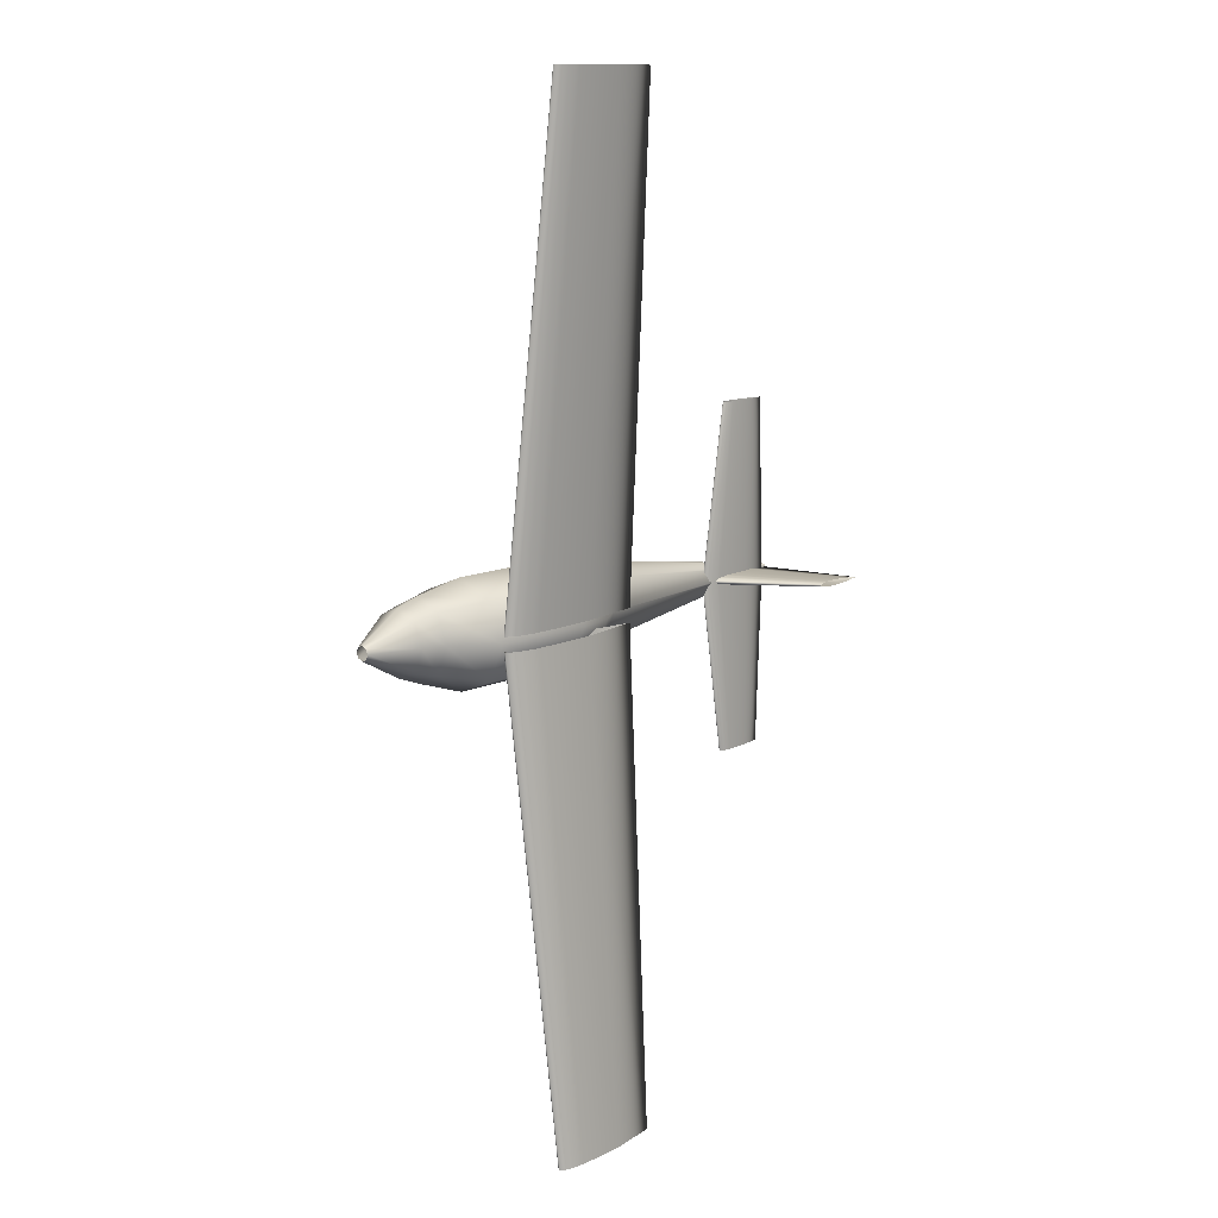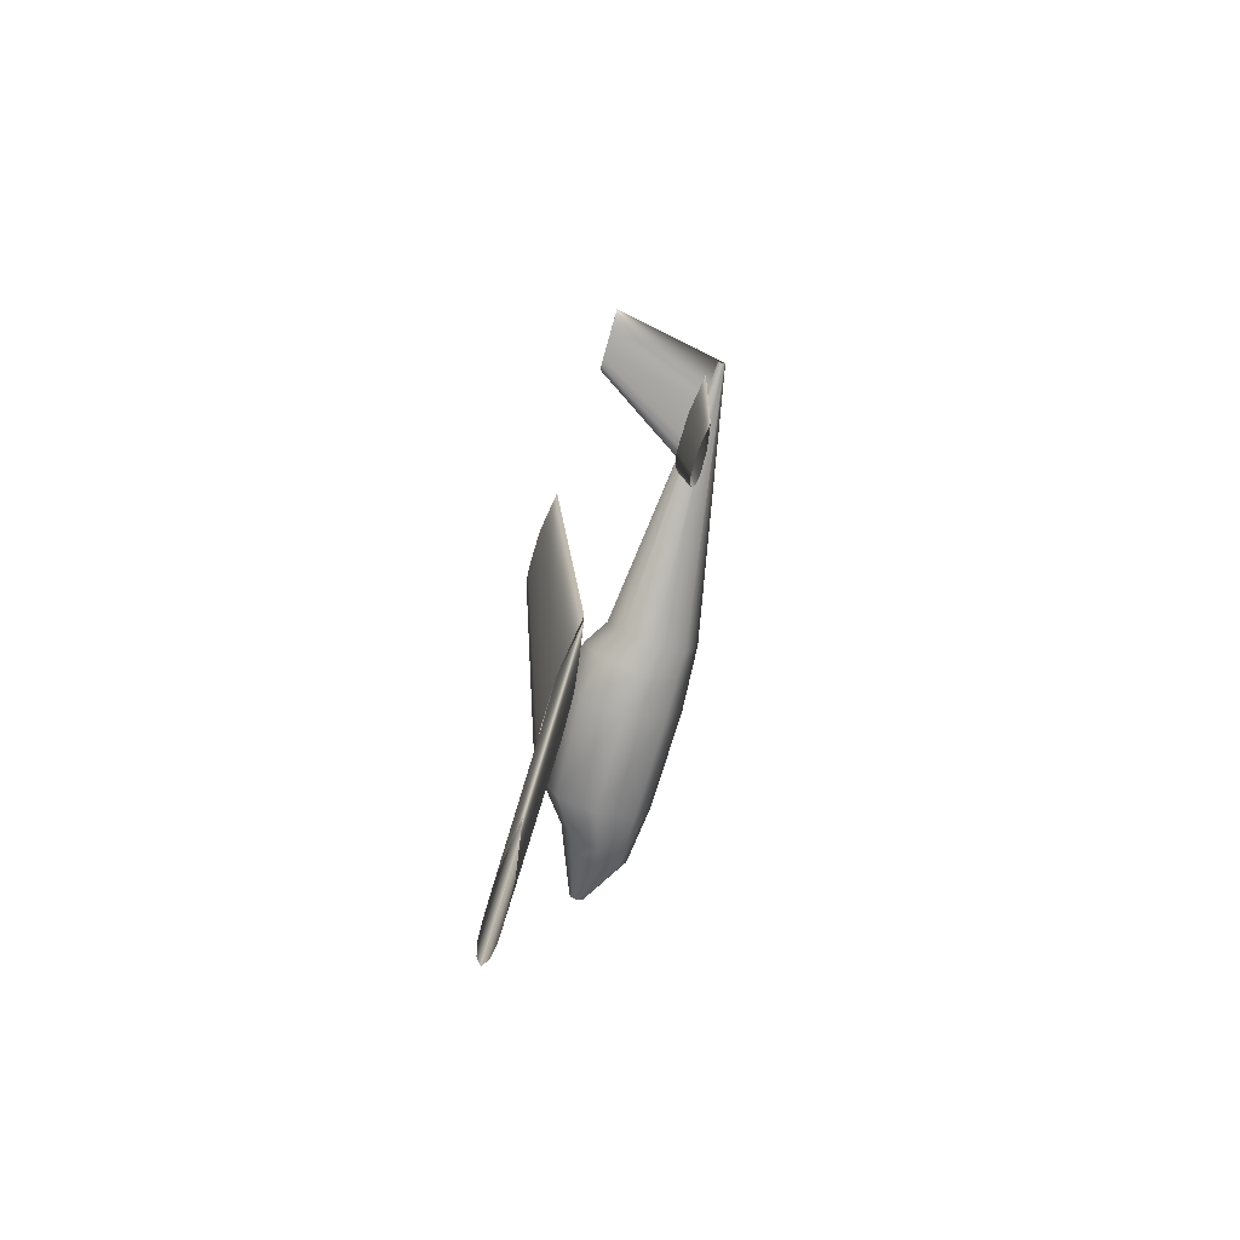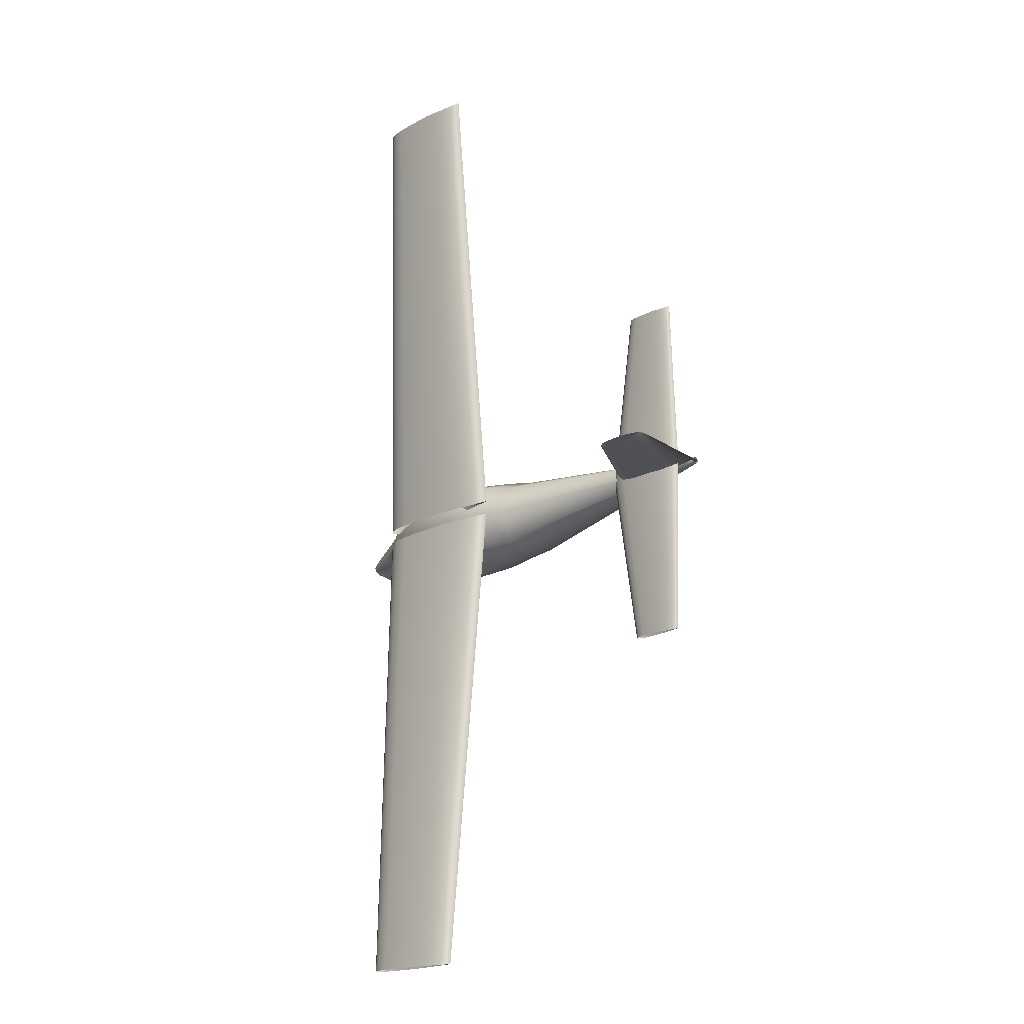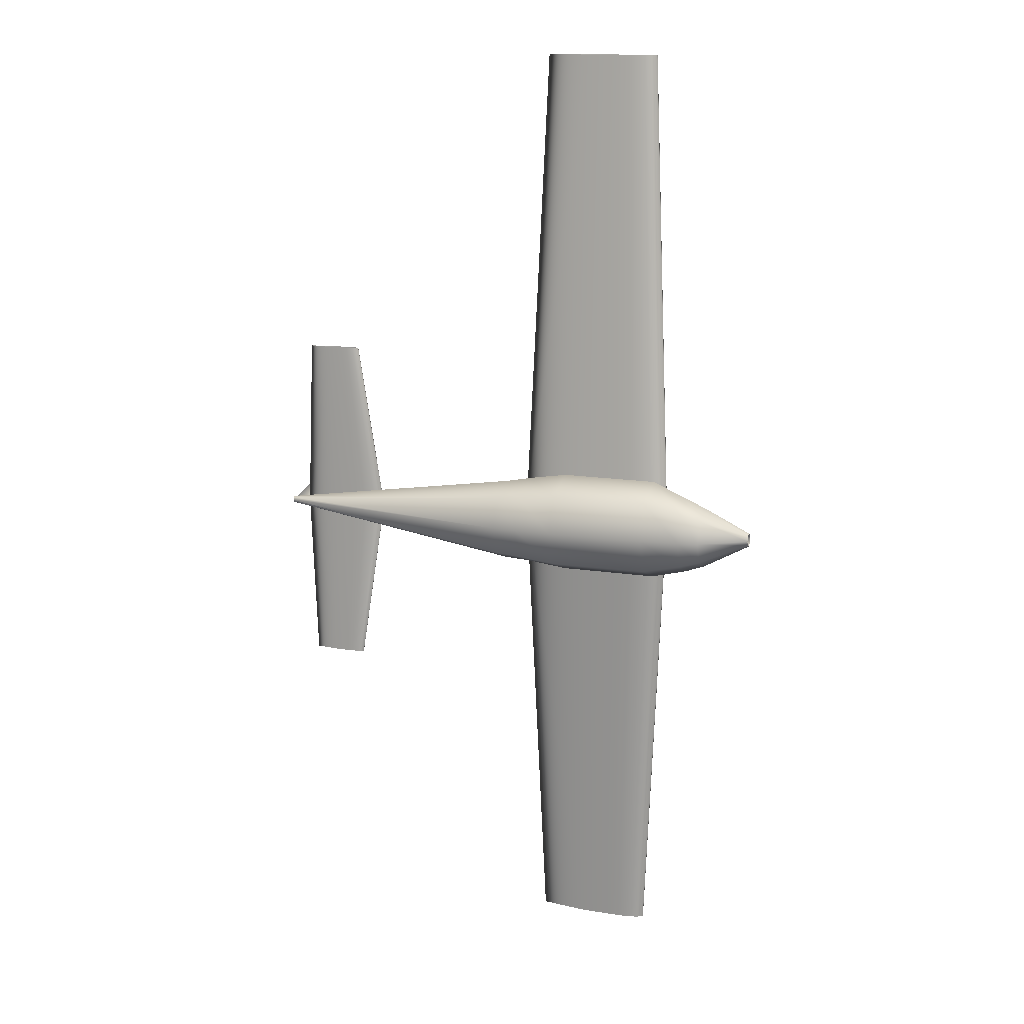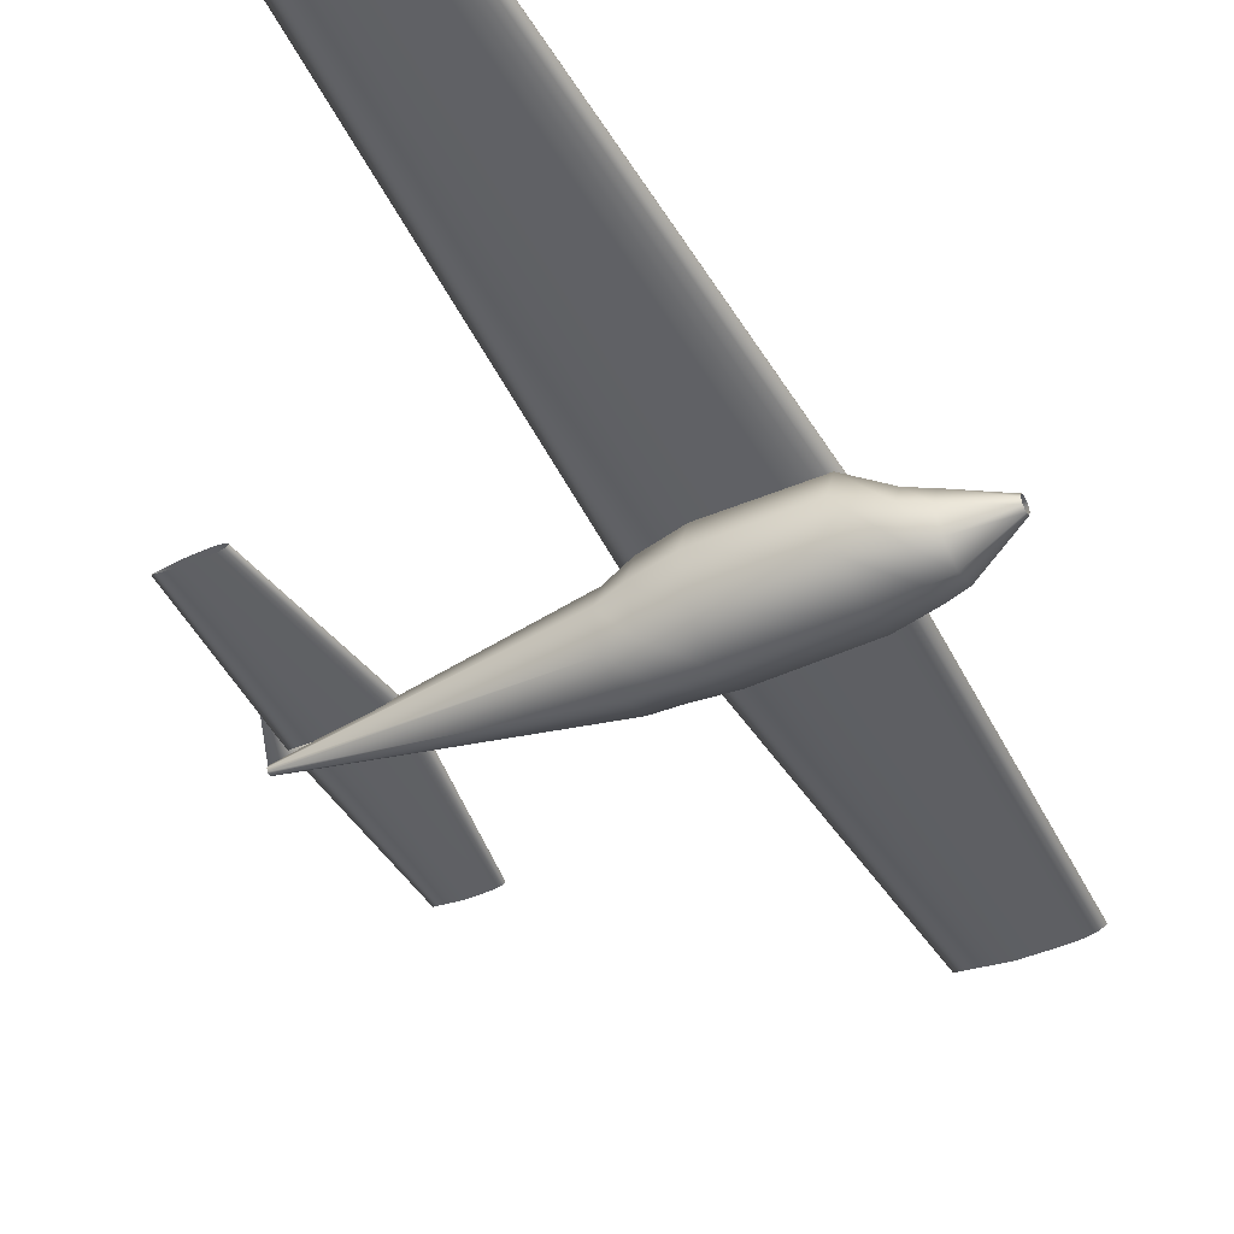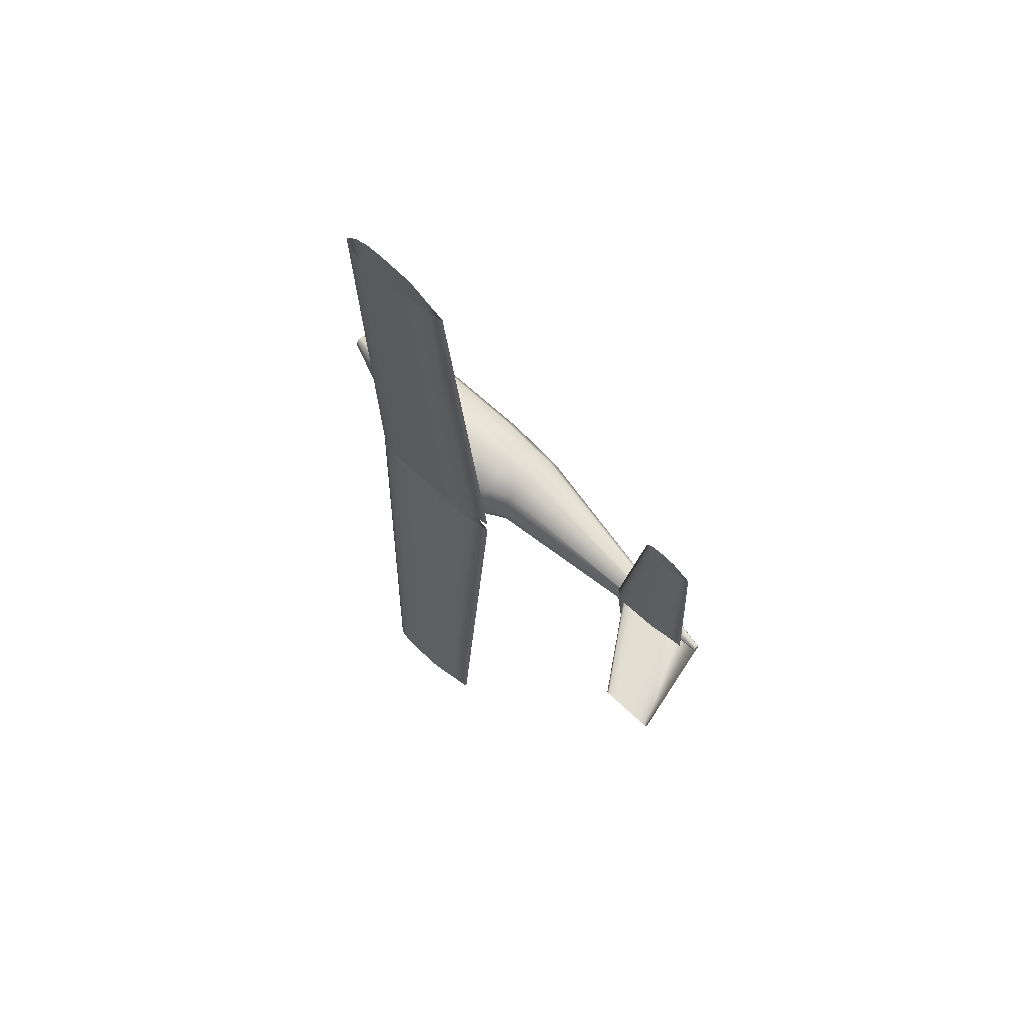
<metadata>
{"format":"obj","ext":"obj","renderer":"f3d","projection":"perspective","resolution":1024,"background":"white","views":[{"elev":12.4,"azim":-47.1,"up":"+Y"},{"elev":-73.3,"azim":74.5,"up":"+Y"},{"elev":-18.1,"azim":47.6,"up":"+Y"},{"elev":13.9,"azim":-160.7,"up":"+Y"},{"elev":-45.6,"azim":-152.5,"up":"+Z"},{"elev":66.2,"azim":44.2,"up":"+Y"}]}
</metadata>
<code>
v 0.2834 0.5068 0.132
v 0.2211 0.5068 0.1226
v 0.1743 0.5068 0.1219
v 0.1626 0.5068 0.1222
v 0.151 0.5068 0.1226
v 0.1432 0.5068 0.1242
v 0.1354 0.5068 0.1258
v 0.1276 0.5068 0.1312
v 0.1276 0.5068 0.1328
v 0.1354 0.5068 0.1382
v 0.1432 0.5068 0.1398
v 0.151 0.5068 0.1413
v 0.1587 0.5068 0.1417
v 0.1743 0.5068 0.1421
v 0.2211 0.5068 0.1413
v 0.271 0.975 0.1657
v 0.2248 0.975 0.1588
v 0.1901 0.975 0.1582
v 0.1814 0.975 0.1585
v 0.1727 0.975 0.1588
v 0.167 0.975 0.1599
v 0.1612 0.975 0.1611
v 0.1554 0.975 0.1651
v 0.1554 0.975 0.1663
v 0.1612 0.975 0.1703
v 0.167 0.975 0.1715
v 0.1727 0.975 0.1726
v 0.1785 0.975 0.1729
v 0.1901 0.975 0.1732
v 0.2248 0.975 0.1726
v 0.2834 0.4932 0.132
v 0.2211 0.4932 0.1226
v 0.1743 0.4932 0.1219
v 0.1626 0.4932 0.1222
v 0.151 0.4932 0.1226
v 0.1432 0.4932 0.1242
v 0.1354 0.4932 0.1258
v 0.1276 0.4932 0.1312
v 0.1276 0.4932 0.1328
v 0.1354 0.4932 0.1382
v 0.1432 0.4932 0.1398
v 0.151 0.4932 0.1413
v 0.1587 0.4932 0.1417
v 0.1743 0.4932 0.1421
v 0.2211 0.4932 0.1413
v 0.271 0.025 0.1657
v 0.2248 0.025 0.1588
v 0.1901 0.025 0.1582
v 0.1814 0.025 0.1585
v 0.1727 0.025 0.1588
v 0.167 0.025 0.1599
v 0.1612 0.025 0.1611
v 0.1554 0.025 0.1651
v 0.1554 0.025 0.1663
v 0.1612 0.025 0.1703
v 0.167 0.025 0.1715
v 0.1727 0.025 0.1726
v 0.1785 0.025 0.1729
v 0.1901 0.025 0.1732
v 0.2248 0.025 0.1726
v 0.5204 0.5 0.08895
v 0.4852 0.5 0.08367
v 0.4588 0.5 0.08322
v 0.4522 0.5 0.08345
v 0.4456 0.5 0.08367
v 0.4412 0.5 0.08454
v 0.4368 0.5 0.08543
v 0.4324 0.5 0.08851
v 0.4324 0.5 0.08939
v 0.4368 0.5 0.09247
v 0.4412 0.5 0.09335
v 0.4456 0.5 0.09423
v 0.45 0.5 0.09445
v 0.4588 0.5 0.09467
v 0.4852 0.5 0.09423
v 0.5136 0.6693 0.08895
v 0.492 0.6693 0.0857
v 0.4757 0.6693 0.08543
v 0.4717 0.6693 0.08556
v 0.4676 0.6693 0.0857
v 0.4649 0.6693 0.08624
v 0.4622 0.6693 0.08678
v 0.4595 0.6693 0.08868
v 0.4595 0.6693 0.08922
v 0.4622 0.6693 0.09112
v 0.4649 0.6693 0.09166
v 0.4676 0.6693 0.0922
v 0.4703 0.6693 0.09233
v 0.4757 0.6693 0.09247
v 0.492 0.6693 0.0922
v 0.5136 0.3307 0.08895
v 0.492 0.3307 0.0857
v 0.4757 0.3307 0.08543
v 0.4717 0.3307 0.08556
v 0.4676 0.3307 0.0857
v 0.4649 0.3307 0.08624
v 0.4622 0.3307 0.08678
v 0.4595 0.3307 0.08868
v 0.4595 0.3307 0.08922
v 0.4622 0.3307 0.09112
v 0.4649 0.3307 0.09166
v 0.4676 0.3307 0.0922
v 0.4703 0.3307 0.09233
v 0.4757 0.3307 0.09247
v 0.492 0.3307 0.0922
v 0.025 0.5068 0.06863
v 0.025 0.5048 0.07342
v 0.025 0.5 0.0754
v 0.025 0.4952 0.07342
v 0.025 0.4932 0.06863
v 0.025 0.4952 0.06384
v 0.025 0.5 0.06186
v 0.025 0.5048 0.06384
v 0.06971 0.5305 0.06355
v 0.06971 0.5215 0.0843
v 0.06971 0.5 0.0929
v 0.06971 0.4785 0.0843
v 0.06971 0.4695 0.06355
v 0.06971 0.4785 0.04279
v 0.06971 0.5 0.03419
v 0.06971 0.5215 0.04279
v 0.09001 0.5382 0.06612
v 0.09001 0.527 0.09046
v 0.09001 0.5 0.1005
v 0.09001 0.473 0.09046
v 0.09001 0.4618 0.06612
v 0.09001 0.473 0.04177
v 0.09001 0.5 0.03169
v 0.09001 0.527 0.04177
v 0.1276 0.5502 0.07832
v 0.1276 0.5355 0.1146
v 0.1276 0.5 0.1296
v 0.1276 0.4645 0.1146
v 0.1276 0.4498 0.07832
v 0.1276 0.4645 0.04207
v 0.1276 0.5 0.02706
v 0.1276 0.5355 0.04207
v 0.2234 0.5503 0.07944
v 0.2234 0.5356 0.1179
v 0.2234 0.5 0.1339
v 0.2234 0.4644 0.1179
v 0.2234 0.4497 0.07944
v 0.2234 0.4644 0.04094
v 0.2234 0.5 0.025
v 0.2234 0.5356 0.04094
v 0.2613 0.5447 0.07672
v 0.2613 0.5316 0.1118
v 0.2613 0.5 0.1263
v 0.2613 0.4684 0.1118
v 0.2613 0.4553 0.07672
v 0.2613 0.4684 0.04164
v 0.2613 0.5 0.02711
v 0.2613 0.5316 0.04164
v 0.2853 0.5411 0.06982
v 0.2853 0.5291 0.09907
v 0.2853 0.5 0.1112
v 0.2853 0.4709 0.09907
v 0.2853 0.4589 0.06982
v 0.2853 0.4709 0.04056
v 0.2853 0.5 0.02845
v 0.2853 0.5291 0.04056
v 0.534 0.5034 0.07879
v 0.534 0.5024 0.08118
v 0.534 0.5 0.08217
v 0.534 0.4976 0.08118
v 0.534 0.4966 0.07879
v 0.534 0.4976 0.07639
v 0.534 0.5 0.0754
v 0.534 0.5024 0.07639
v 0.4324 0.5 0.0754
v 0.4374 0.5031 0.0754
v 0.4425 0.5039 0.0754
v 0.4476 0.5047 0.0754
v 0.4527 0.5049 0.0754
v 0.4628 0.5051 0.0754
v 0.4933 0.5047 0.0754
v 0.4933 0.4953 0.0754
v 0.4628 0.4949 0.0754
v 0.4527 0.4951 0.0754
v 0.4476 0.4953 0.0754
v 0.4425 0.4961 0.0754
v 0.4374 0.4969 0.0754
v 0.5001 0.5 0.177
v 0.5028 0.5017 0.177
v 0.5055 0.5021 0.177
v 0.5082 0.5025 0.177
v 0.5109 0.5026 0.177
v 0.5164 0.5027 0.177
v 0.5326 0.5025 0.177
v 0.5543 0.5 0.177
v 0.5326 0.4975 0.177
v 0.5164 0.4973 0.177
v 0.5109 0.4974 0.177
v 0.5082 0.4975 0.177
v 0.5055 0.4979 0.177
v 0.5028 0.4983 0.177
v 0.1276 0.4983 0.08895
v 0.1479 0.4983 0.08895
v 0.1479 0.5085 0.08895
v 0.1276 0.5085 0.08895
v 0.1276 0.4983 0.1059
v 0.1479 0.4983 0.1059
v 0.1479 0.5085 0.1059
v 0.1276 0.5085 0.1059
f 17 1 16
f 18 2 17
f 19 3 18
f 20 4 19
f 21 5 20
f 22 6 21
f 23 7 22
f 24 8 23
f 25 9 24
f 26 10 25
f 27 11 26
f 28 12 27
f 29 13 28
f 30 14 29
f 16 15 30
f 2 1 17
f 3 2 18
f 4 3 19
f 5 4 20
f 6 5 21
f 7 6 22
f 8 7 23
f 9 8 24
f 10 9 25
f 11 10 26
f 12 11 27
f 13 12 28
f 14 13 29
f 15 14 30
f 1 15 16
f 46 31 47
f 47 32 48
f 48 33 49
f 49 34 50
f 50 35 51
f 51 36 52
f 52 37 53
f 53 38 54
f 54 39 55
f 55 40 56
f 56 41 57
f 57 42 58
f 58 43 59
f 59 44 60
f 60 45 46
f 47 31 32
f 48 32 33
f 49 33 34
f 50 34 35
f 51 35 36
f 52 36 37
f 53 37 38
f 54 38 39
f 55 39 40
f 56 40 41
f 57 41 42
f 58 42 43
f 59 43 44
f 60 44 45
f 46 45 31
f 77 61 76
f 78 62 77
f 79 63 78
f 80 64 79
f 81 65 80
f 82 66 81
f 83 67 82
f 84 68 83
f 85 69 84
f 86 70 85
f 87 71 86
f 88 72 87
f 89 73 88
f 90 74 89
f 76 75 90
f 62 61 77
f 63 62 78
f 64 63 79
f 65 64 80
f 66 65 81
f 67 66 82
f 68 67 83
f 69 68 84
f 70 69 85
f 71 70 86
f 72 71 87
f 73 72 88
f 74 73 89
f 75 74 90
f 61 75 76
f 91 61 92
f 92 62 93
f 93 63 94
f 94 64 95
f 95 65 96
f 96 66 97
f 97 67 98
f 98 68 99
f 99 69 100
f 100 70 101
f 101 71 102
f 102 72 103
f 103 73 104
f 104 74 105
f 105 75 91
f 92 61 62
f 93 62 63
f 94 63 64
f 95 64 65
f 96 65 66
f 97 66 67
f 98 67 68
f 99 68 69
f 100 69 70
f 101 70 71
f 102 71 72
f 103 72 73
f 104 73 74
f 105 74 75
f 91 75 61
f 115 106 114
f 116 107 115
f 117 108 116
f 118 109 117
f 119 110 118
f 120 111 119
f 121 112 120
f 114 113 121
f 123 114 122
f 124 115 123
f 125 116 124
f 126 117 125
f 127 118 126
f 128 119 127
f 129 120 128
f 122 121 129
f 131 122 130
f 132 123 131
f 133 124 132
f 134 125 133
f 135 126 134
f 136 127 135
f 137 128 136
f 130 129 137
f 139 130 138
f 140 131 139
f 141 132 140
f 142 133 141
f 143 134 142
f 144 135 143
f 145 136 144
f 138 137 145
f 147 138 146
f 148 139 147
f 149 140 148
f 150 141 149
f 151 142 150
f 152 143 151
f 153 144 152
f 146 145 153
f 155 146 154
f 156 147 155
f 157 148 156
f 158 149 157
f 159 150 158
f 160 151 159
f 161 152 160
f 154 153 161
f 163 154 162
f 164 155 163
f 165 156 164
f 166 157 165
f 167 158 166
f 168 159 167
f 169 160 168
f 162 161 169
f 107 106 115
f 108 107 116
f 109 108 117
f 110 109 118
f 111 110 119
f 112 111 120
f 113 112 121
f 106 113 114
f 115 114 123
f 116 115 124
f 117 116 125
f 118 117 126
f 119 118 127
f 120 119 128
f 121 120 129
f 114 121 122
f 123 122 131
f 124 123 132
f 125 124 133
f 126 125 134
f 127 126 135
f 128 127 136
f 129 128 137
f 122 129 130
f 131 130 139
f 132 131 140
f 133 132 141
f 134 133 142
f 135 134 143
f 136 135 144
f 137 136 145
f 130 137 138
f 139 138 147
f 140 139 148
f 141 140 149
f 142 141 150
f 143 142 151
f 144 143 152
f 145 144 153
f 138 145 146
f 147 146 155
f 148 147 156
f 149 148 157
f 150 149 158
f 151 150 159
f 152 151 160
f 153 152 161
f 146 153 154
f 155 154 163
f 156 155 164
f 157 156 165
f 158 157 166
f 159 158 167
f 160 159 168
f 161 160 169
f 154 161 162
f 183 170 184
f 184 171 185
f 185 172 186
f 186 173 187
f 187 174 188
f 188 175 189
f 189 176 190
f 190 168 191
f 191 177 192
f 192 178 193
f 193 179 194
f 194 180 195
f 195 181 196
f 196 182 183
f 184 170 171
f 185 171 172
f 186 172 173
f 187 173 174
f 188 174 175
f 189 175 176
f 190 176 168
f 191 168 177
f 192 177 178
f 193 178 179
f 194 179 180
f 195 180 181
f 196 181 182
f 183 182 170
f 200 197 198
f 200 198 199
f 202 197 201
f 198 197 202
f 201 197 200
f 201 200 204
f 204 200 203
f 203 200 199
f 203 198 202
f 199 198 203
f 204 202 201
f 203 202 204

</code>
